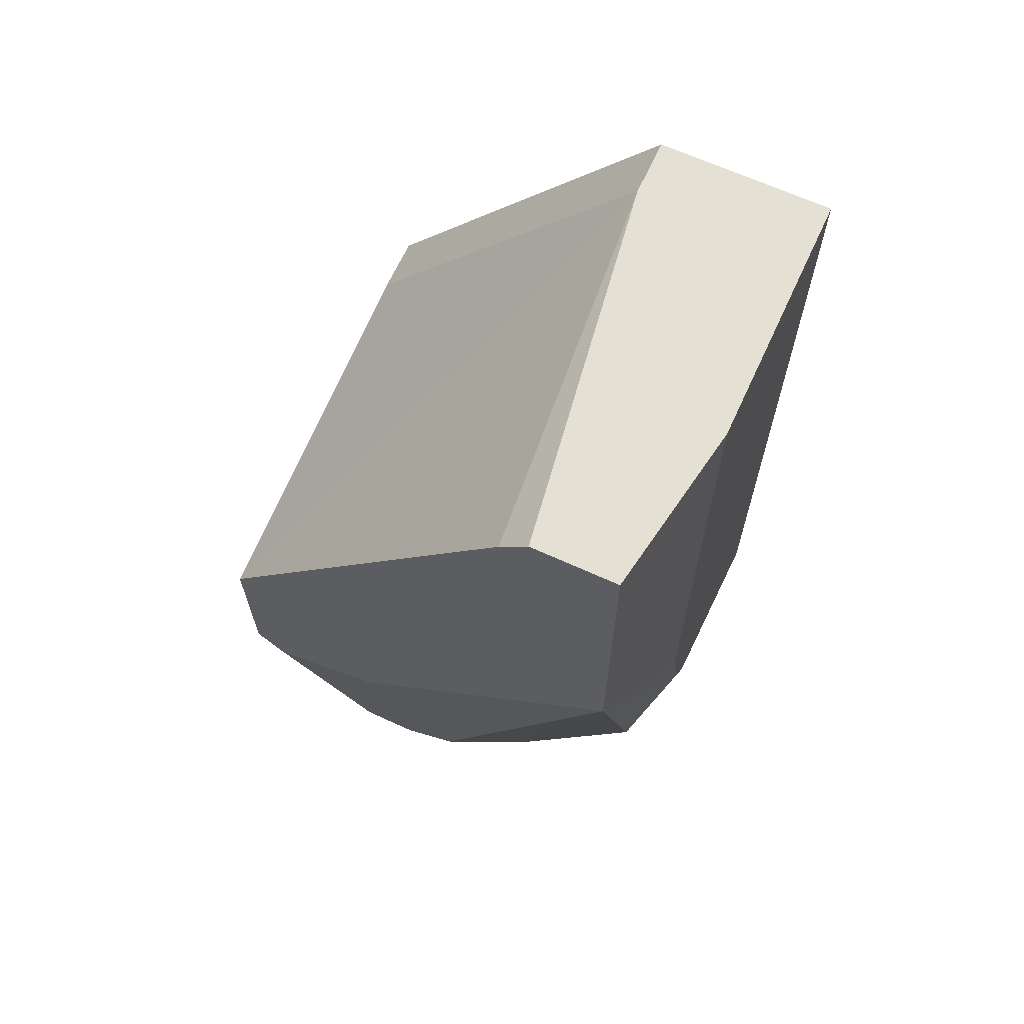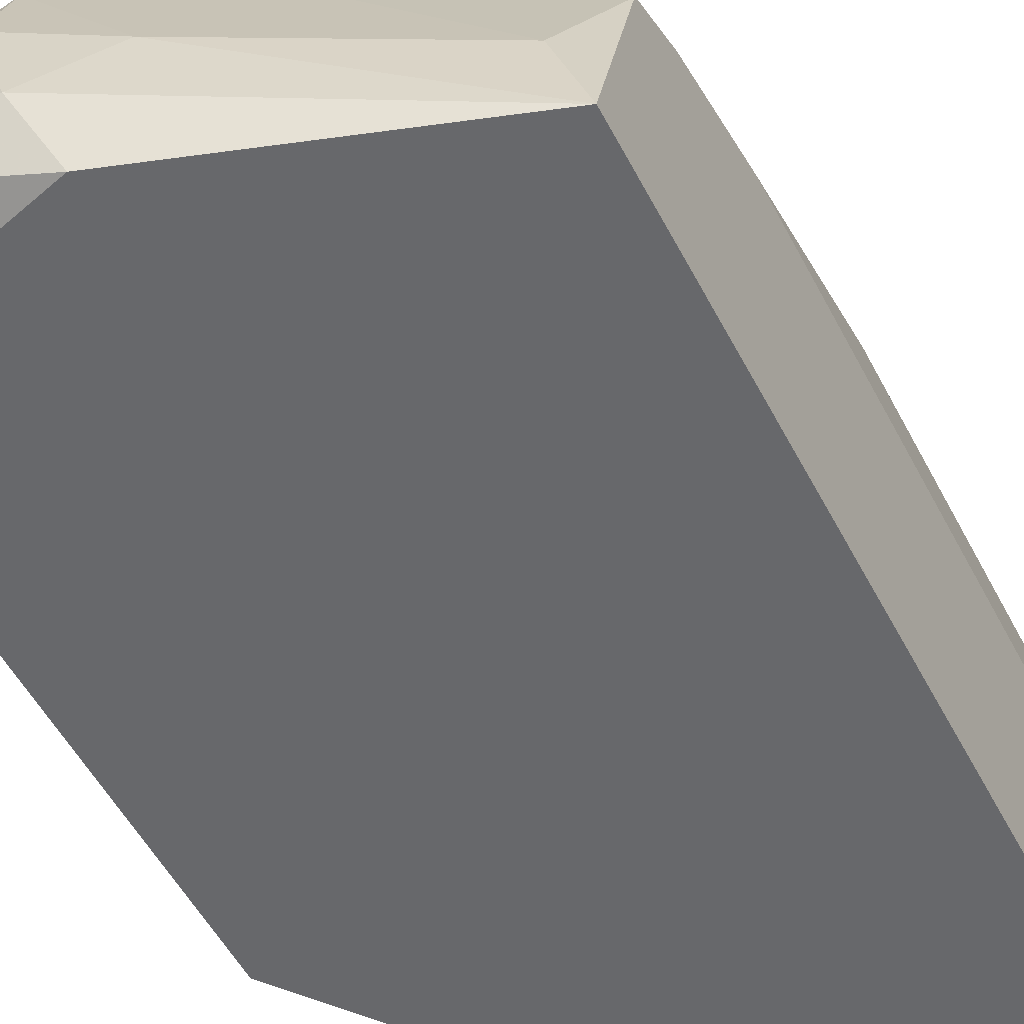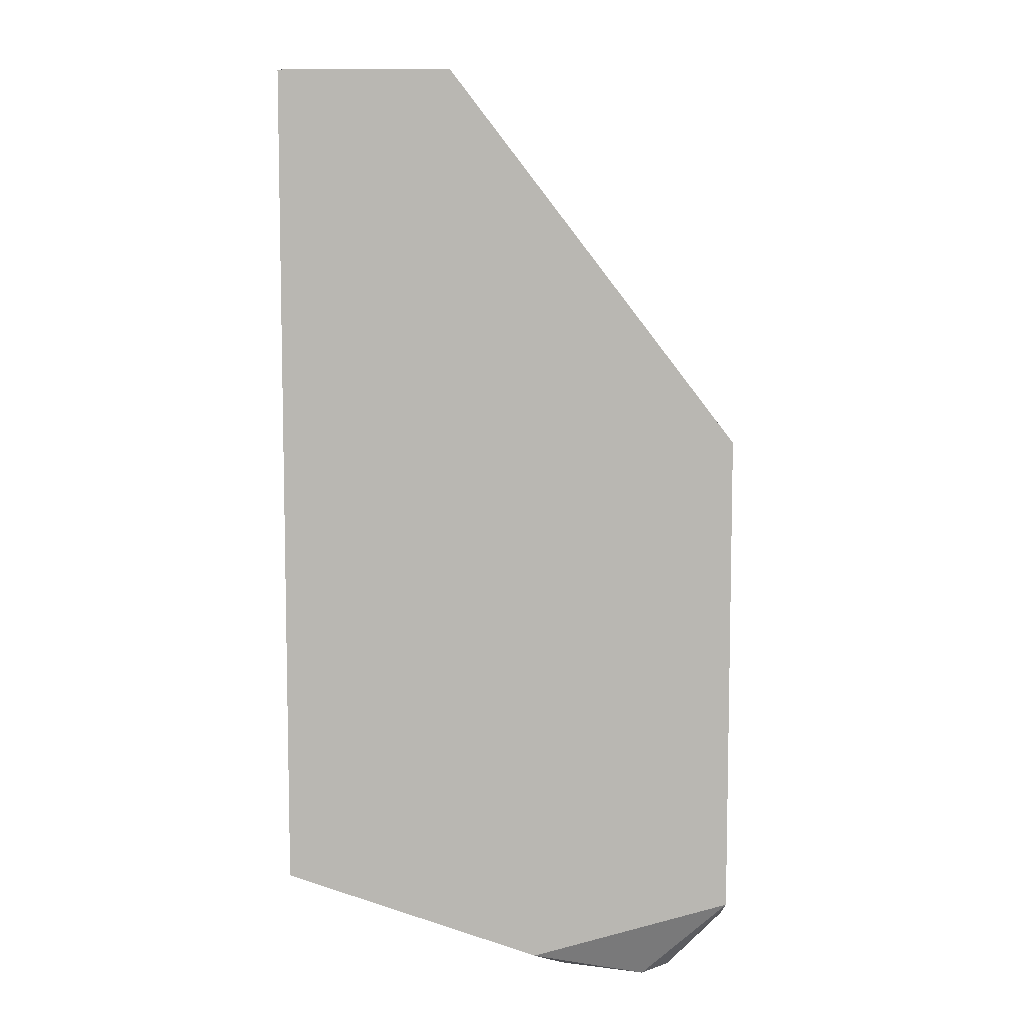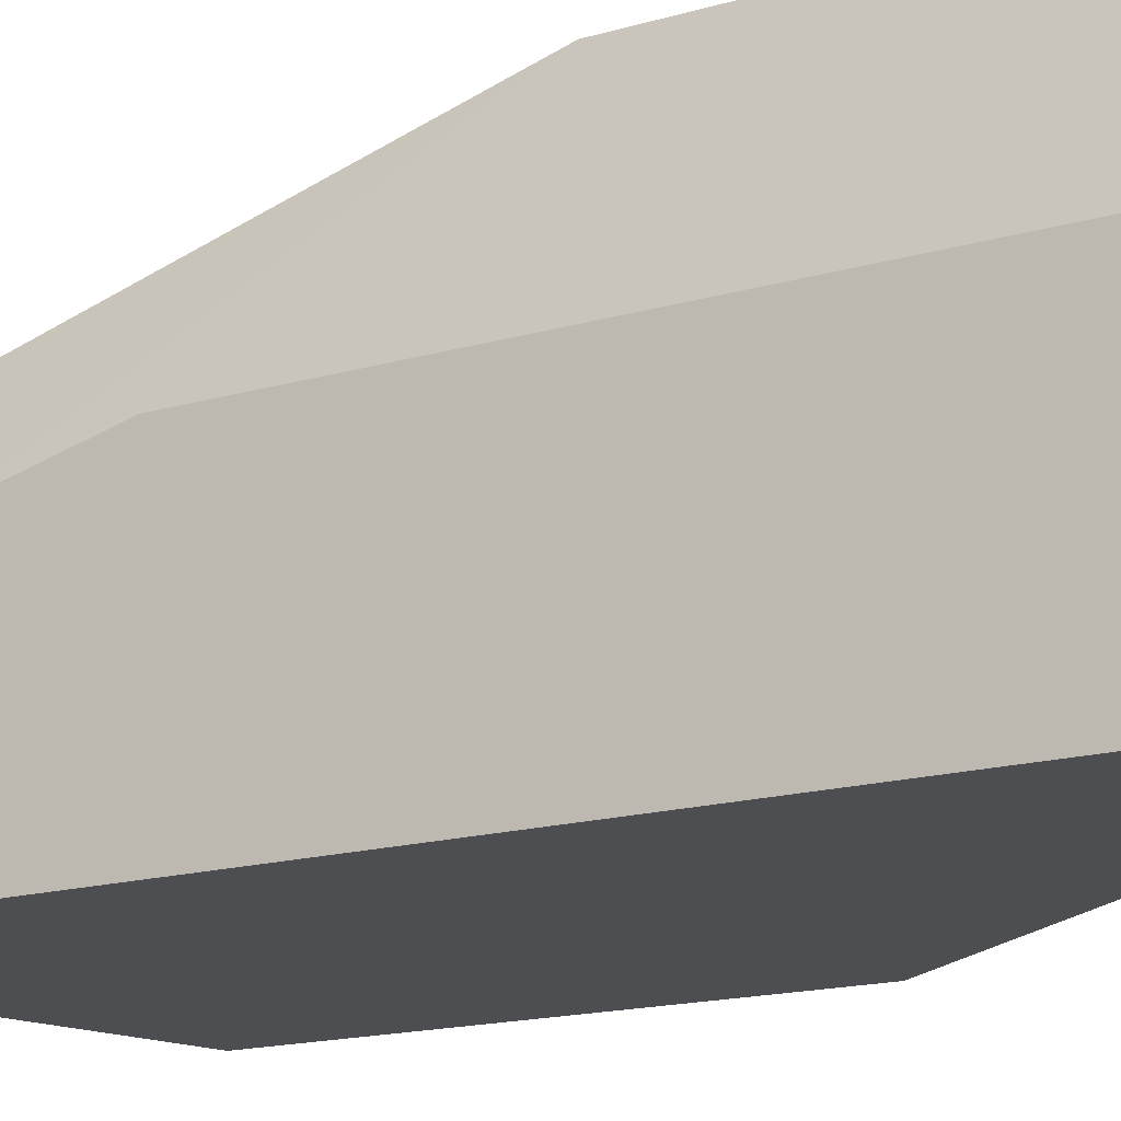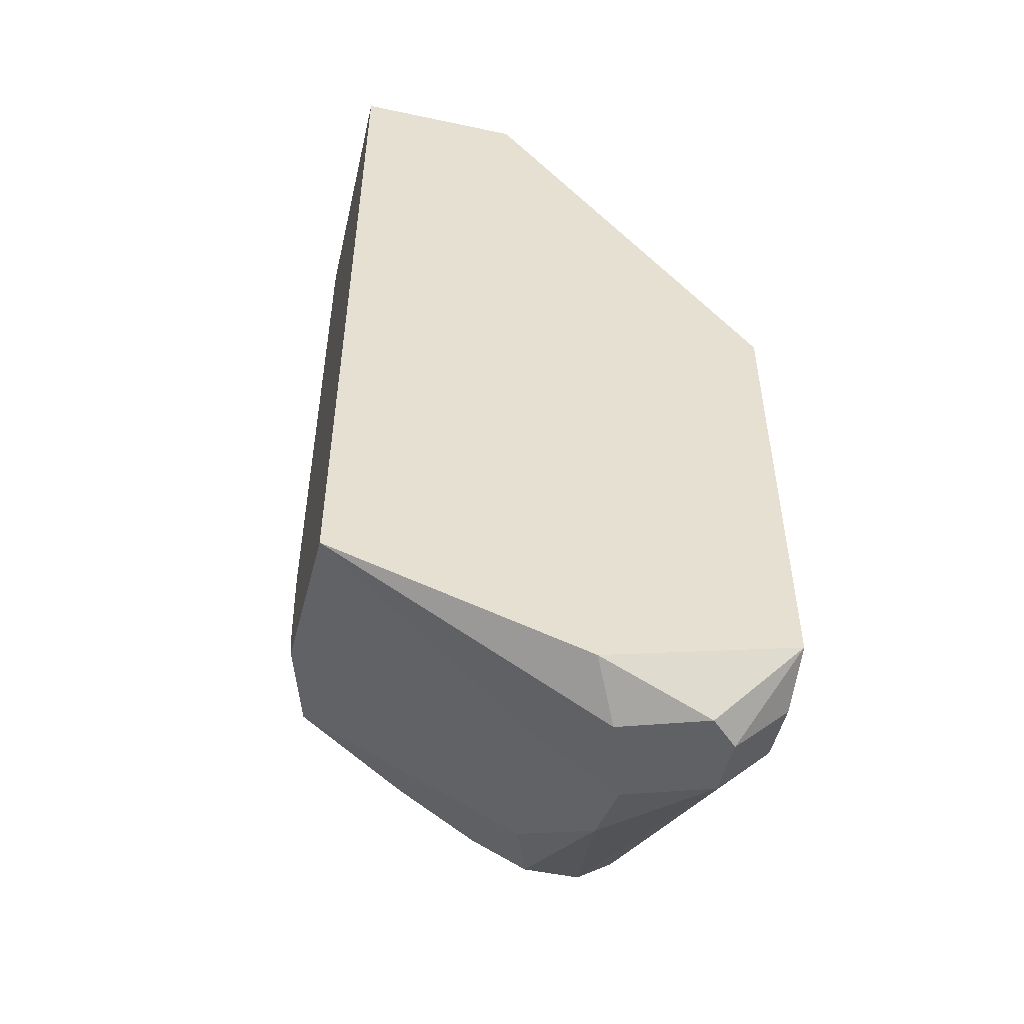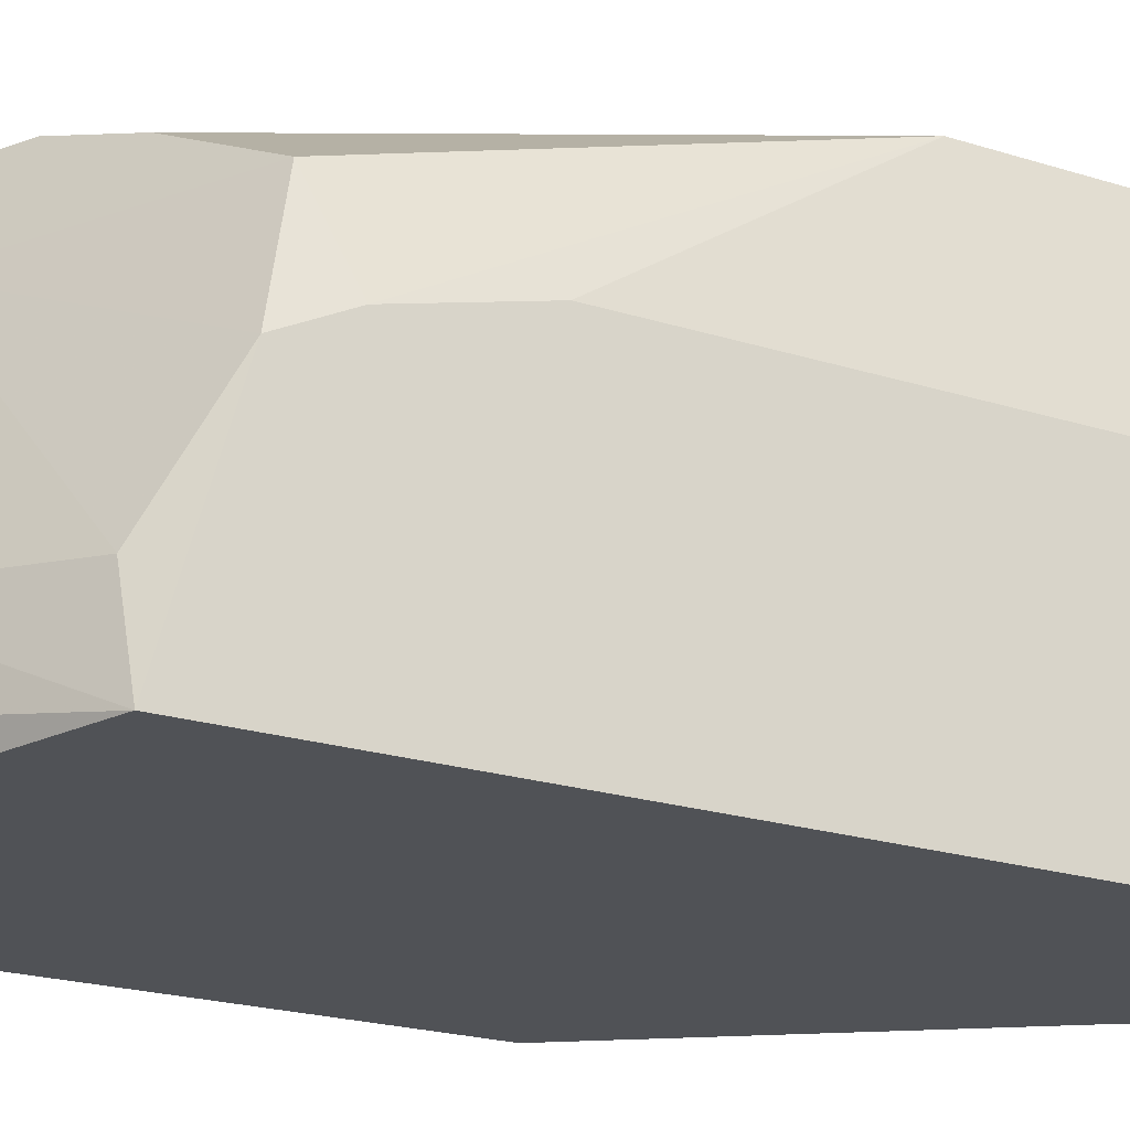
<metadata>
{"format":"obj","ext":"obj","renderer":"f3d","projection":"perspective","resolution":1024,"background":"white","views":[{"elev":66.0,"azim":24.7,"up":"+Y"},{"elev":-52.5,"azim":26.9,"up":"+Z"},{"elev":7.6,"azim":-178.8,"up":"+Y"},{"elev":-16.8,"azim":120.5,"up":"+Z"},{"elev":-50.3,"azim":166.9,"up":"+Y"},{"elev":-20.9,"azim":60.0,"up":"+Z"}]}
</metadata>
<code>
v 0.01274 -0.03306 0.004066
v 0.01274 -0.03031 0.01921
v 0.00447 -0.01928 0.02473
v 0.008602 -0.02893 0.02335
v 0.007225 -0.02893 0.02197
v 0.007225 -0.03444 0.005445
v 0.01136 -0.02893 0.02335
v 0.01136 -0.03444 0.006822
v 0.003091 -0.03168 0.009577
v 0.003091 -0.03168 0.006822
v 0.003091 -0.02479 0.02059
v 0.003091 -0.0179 0.02473
v 0.003091 -0.03031 0.004066
v 0.003091 -0.009645 0.02473
v 0.003091 -0.00689 0.004066
v 0.003091 -0.00689 0.006822
v 0.00998 -0.03306 0.01508
v 0.00998 -0.0179 0.02473
v 0.00998 -0.03444 0.01095
v 0.01962 0.01102 0.02473
v 0.02375 -0.02479 0.01921
v 0.02375 -0.02893 0.008199
v 0.02375 0.01102 0.02473
v 0.02375 -0.00551 0.02473
v 0.005846 -0.02617 0.02335
v 0.005846 -0.03444 0.009577
v 0.005846 -0.03444 0.006822
v 0.01411 -0.03306 0.009577
v 0.01411 -0.02755 0.02335
v 0.01824 -0.02617 0.02197
v 0.01824 0.009643 0.02473
v 0.02513 -0.02617 0.01371
v 0.02513 -0.0179 0.01646
v 0.02513 -0.02342 0.01508
v 0.02513 -0.02893 0.004066
v 0.02513 0.01102 0.01646
v 0.02513 0.01102 0.004066
v 0.01687 0.01102 0.004066
v 0.01687 0.01102 0.006822
f 2 17 28
f 10 14 15
f 37 34 35
f 15 37 35
f 23 37 39
f 23 14 24
f 27 10 13
f 10 15 13
f 15 35 13
f 14 10 11
f 14 23 20
f 23 39 20
f 34 24 21
f 34 37 36
f 37 23 36
f 23 24 36
f 24 14 3
f 37 15 38
f 39 37 38
f 15 39 38
f 13 35 1
f 10 27 26
f 27 19 26
f 26 19 17
f 15 14 16
f 14 39 16
f 39 15 16
f 39 14 31
f 14 20 31
f 20 39 31
f 19 27 8
f 1 35 8
f 11 10 9
f 5 11 9
f 10 26 9
f 26 5 9
f 24 3 18
f 3 7 18
f 7 29 18
f 29 24 18
f 7 3 4
f 5 26 4
f 17 7 4
f 26 17 4
f 14 11 12
f 3 14 12
f 21 24 30
f 29 21 30
f 24 29 30
f 24 34 33
f 34 36 33
f 36 24 33
f 29 7 2
f 21 29 2
f 7 17 2
f 35 34 32
f 34 21 32
f 22 35 32
f 21 2 32
f 2 22 32
f 27 13 6
f 13 1 6
f 8 27 6
f 1 8 6
f 11 5 25
f 4 3 25
f 5 4 25
f 12 11 25
f 3 12 25
f 35 22 28
f 17 19 28
f 19 8 28
f 8 35 28
f 22 2 28

</code>
